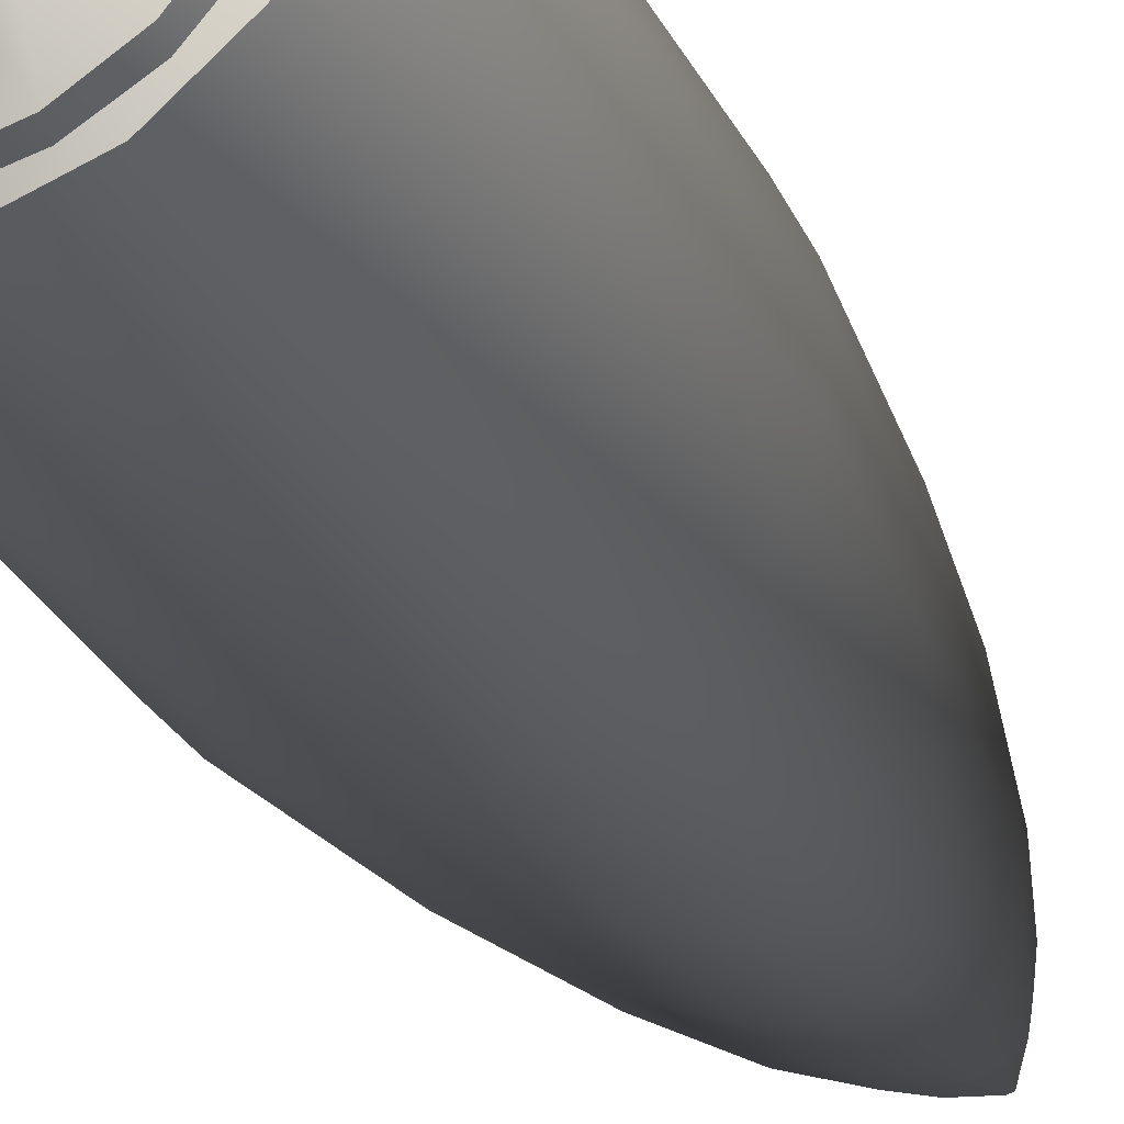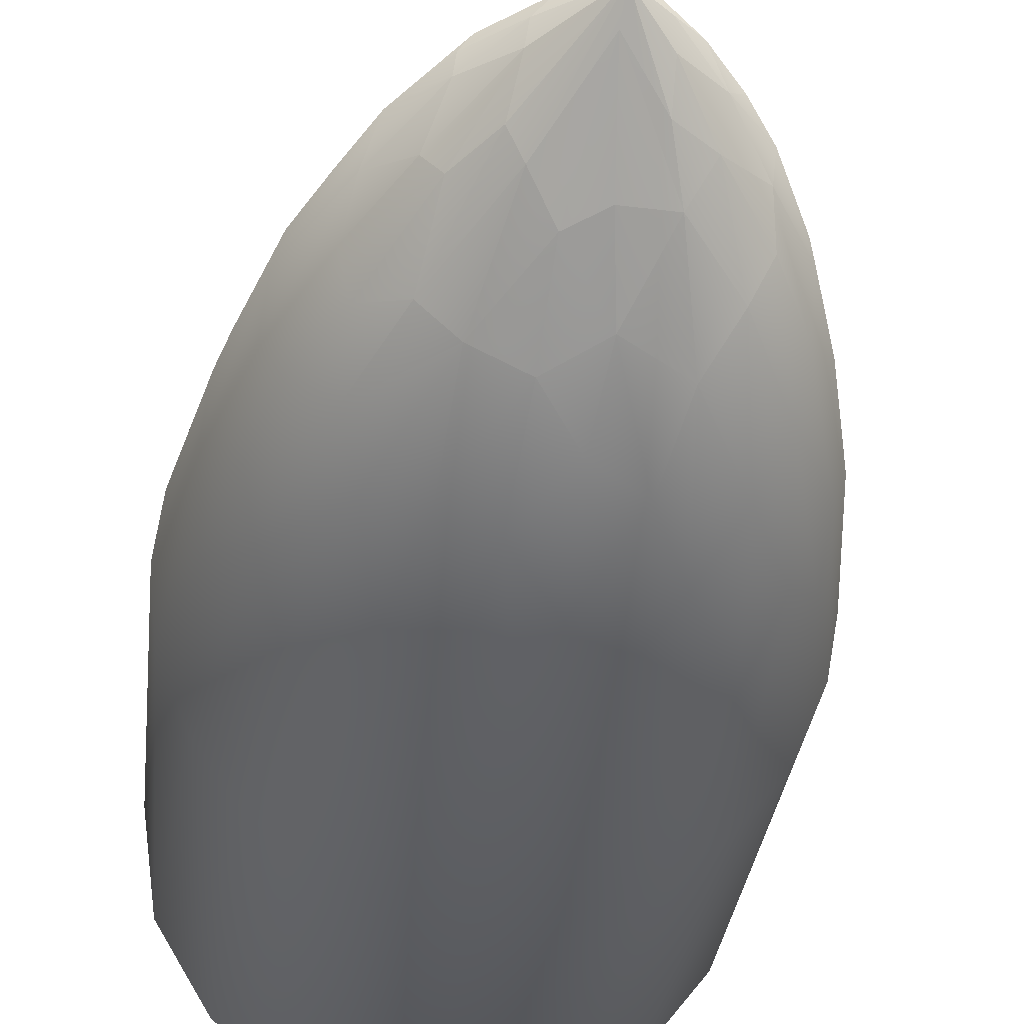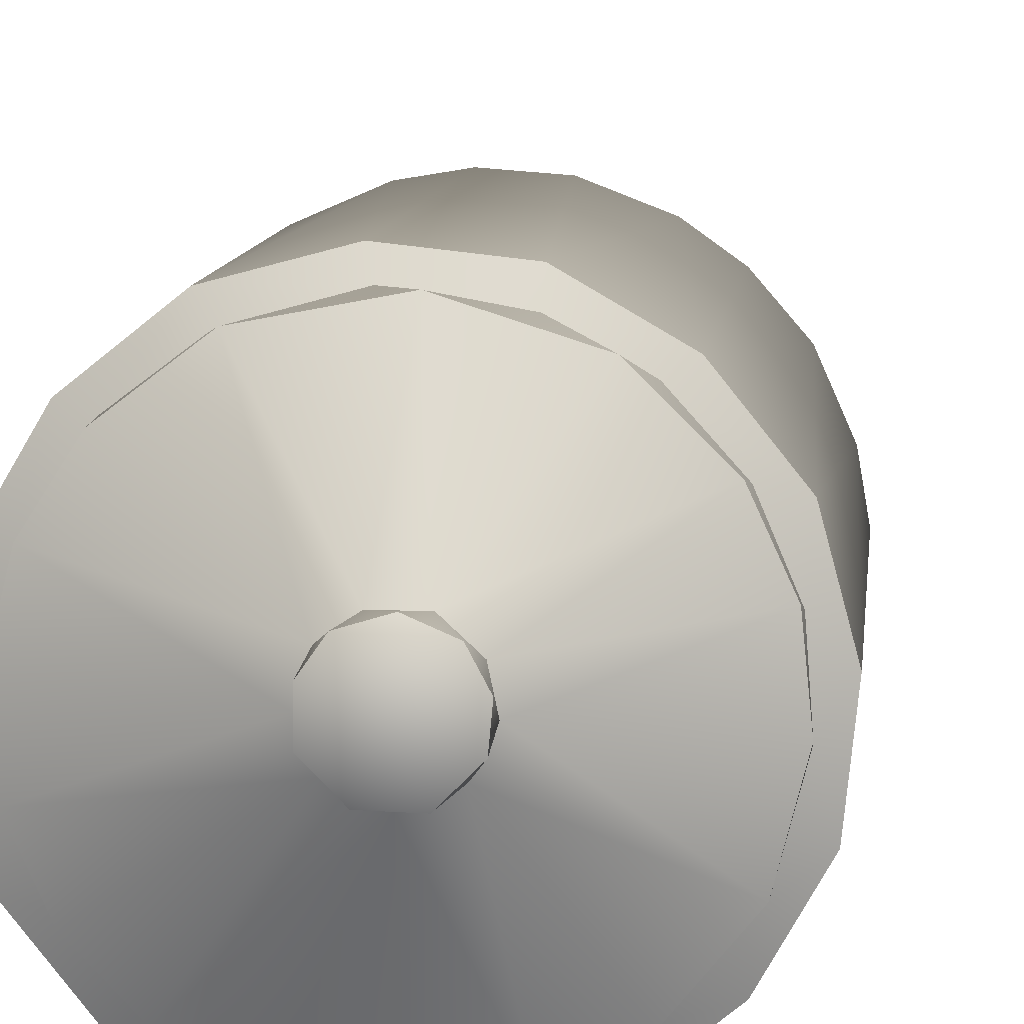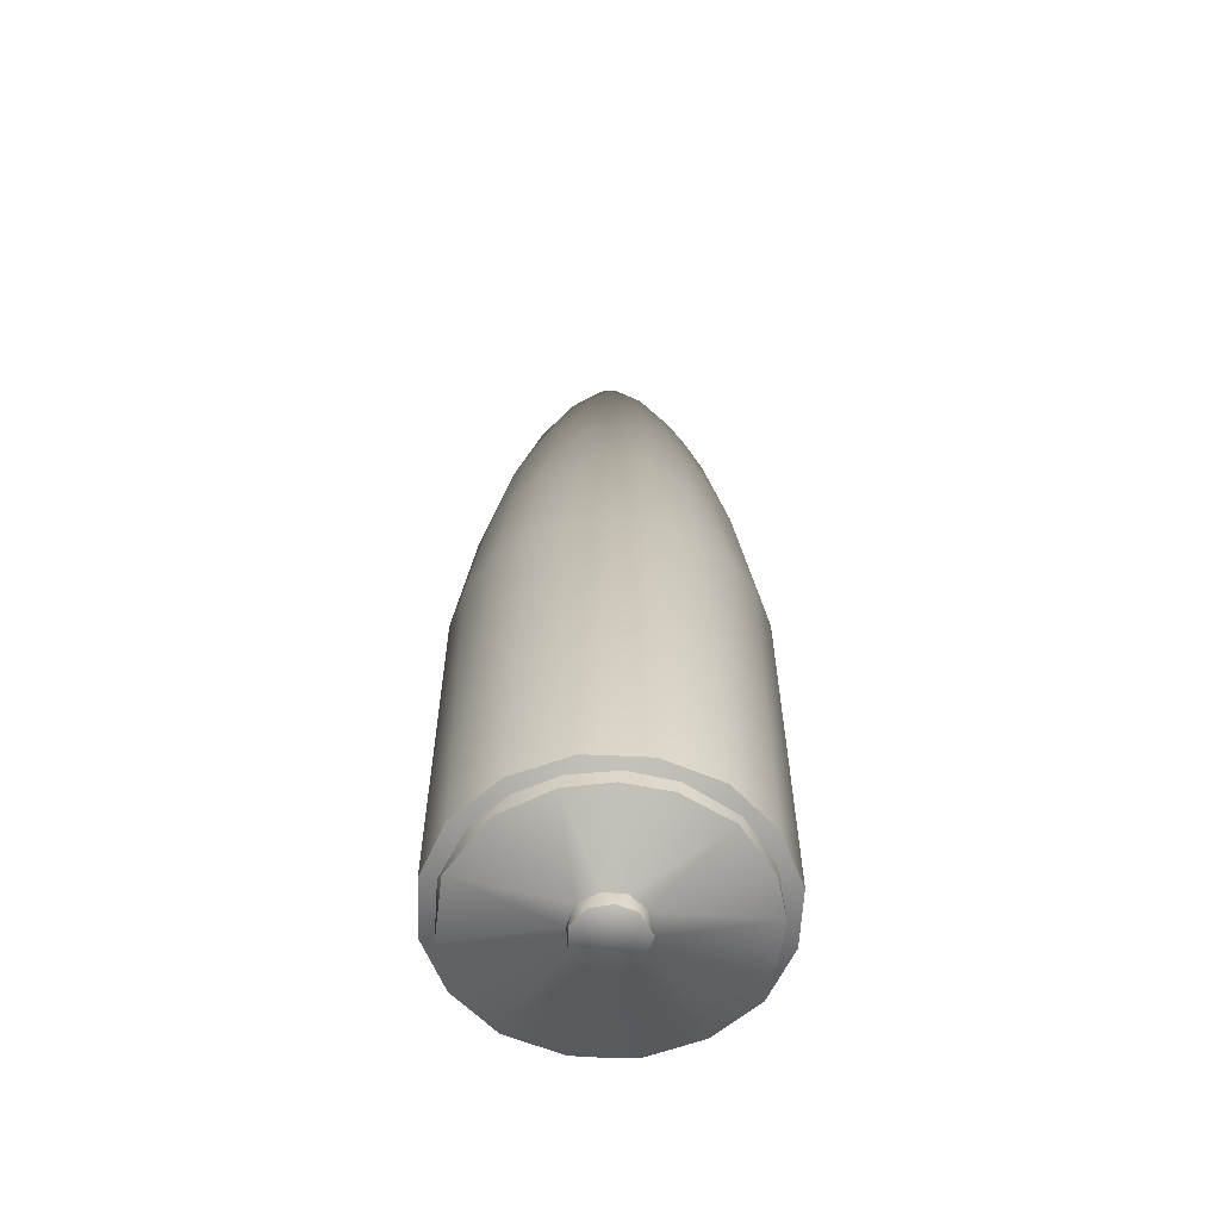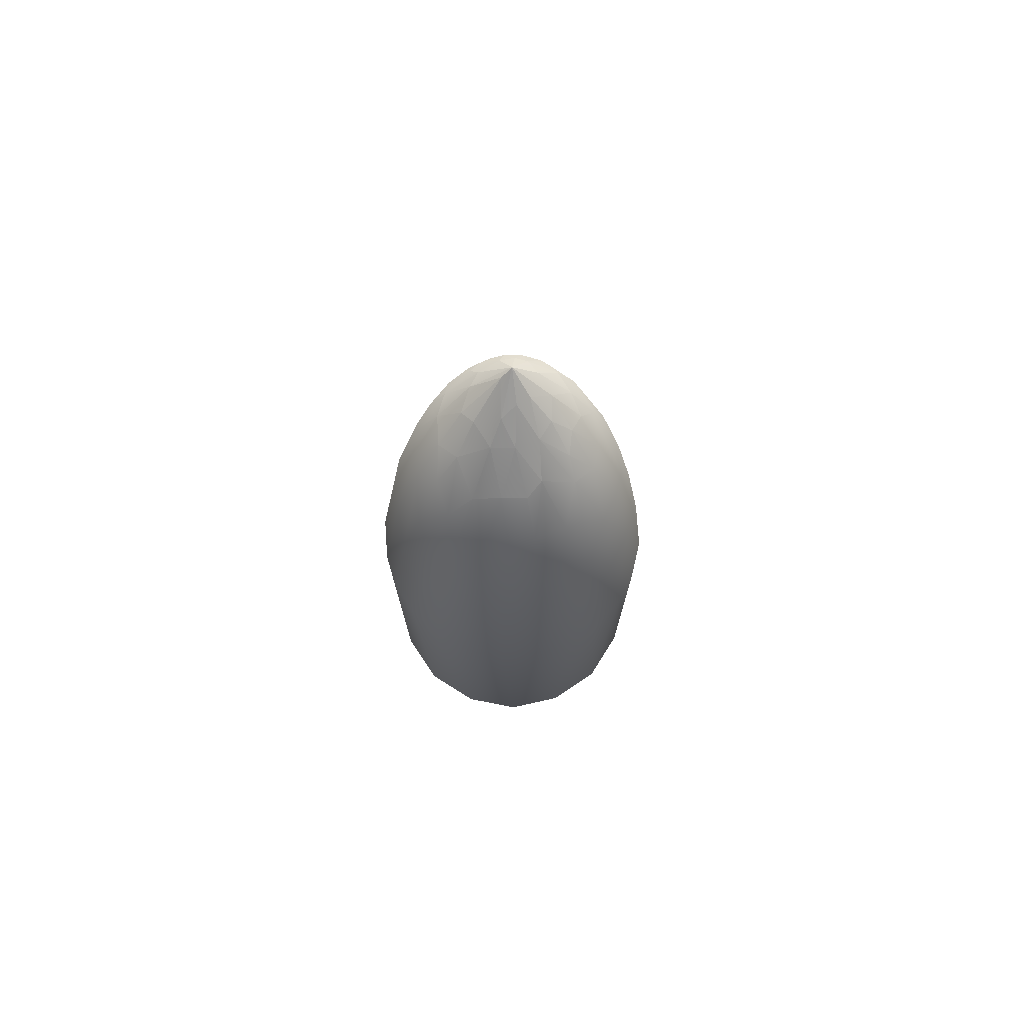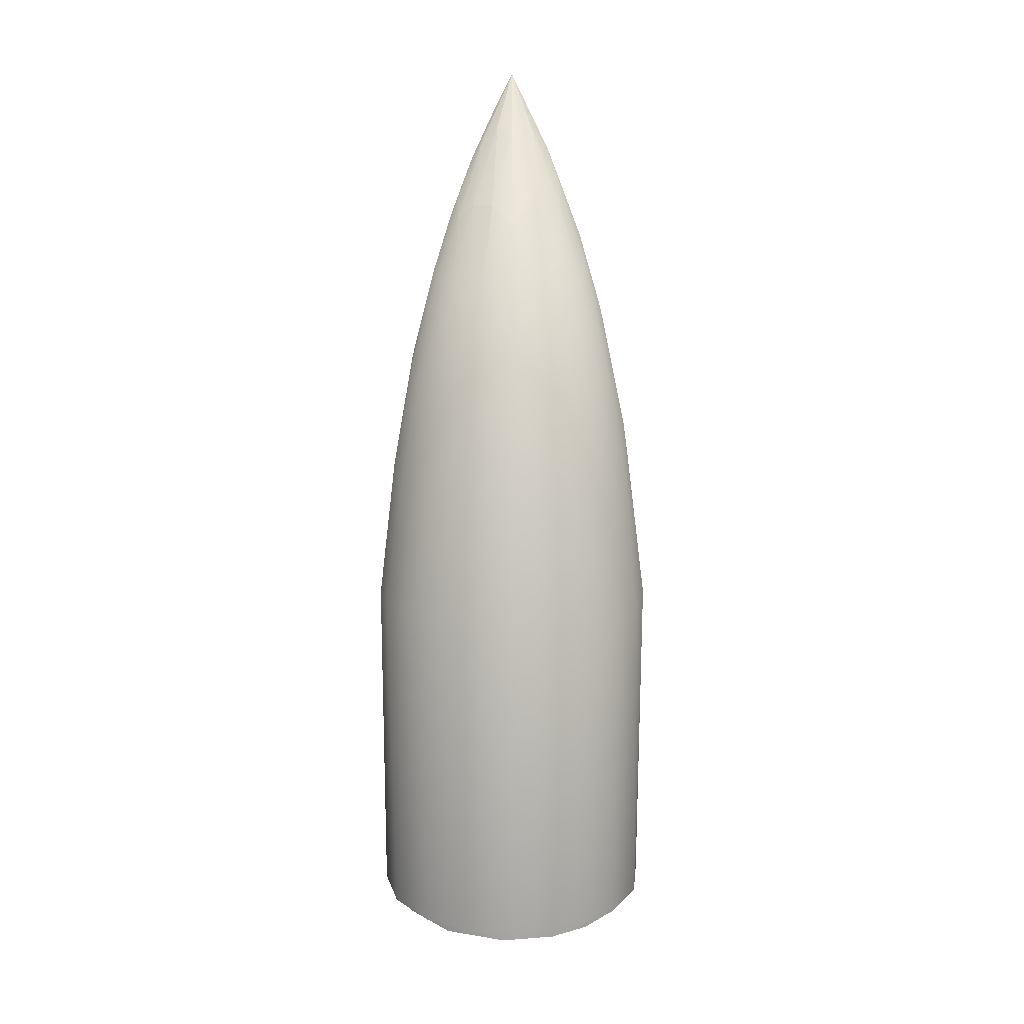
<metadata>
{"format":"obj","ext":"obj","renderer":"f3d","projection":"perspective","resolution":1024,"background":"white","views":[{"elev":-33.0,"azim":25.0,"up":"+Z"},{"elev":-21.2,"azim":175.5,"up":"+Z"},{"elev":7.8,"azim":4.6,"up":"+Z"},{"elev":-58.9,"azim":72.4,"up":"+Y"},{"elev":74.8,"azim":-117.6,"up":"+Y"},{"elev":16.8,"azim":36.1,"up":"+Y"}]}
</metadata>
<code>
o Cannon.001
v -0.002712 0.01 0.04521
v -0.003673 0.01 0.05002
v -0.02264 0.01 0.04498
v -0.02081 0.01 0.03992
v -0.03266 0.01 0.03096
v -0.038 0.01 0.03268
v -0.04252 0.01 0.01554
v -0.04786 0.01 0.01571
v -0.04482 0.01 -0.006627
v -0.05002 0.01 -0.003856
v -0.04498 0.01 -0.02283
v -0.03806 0.01 -0.02422
v -0.02815 0.01 -0.0353
v -0.03268 0.01 -0.03819
v -0.01519 0.01 -0.04256
v -0.01571 0.01 -0.04804
v -0.000572 0.01 -0.04523
v 0.003856 0.01 -0.0502
v 0.01412 0.01 -0.043
v 0.02283 0.01 -0.04517
v 0.02729 0.01 -0.03612
v 0.03819 0.01 -0.03286
v 0.03955 0.01 -0.02252
v 0.04804 0.01 -0.01589
v 0.04502 0.01 -0.004481
v 0.0502 0.01 0.003673
v 0.04401 0.01 0.01034
v 0.04517 0.01 0.02264
v 0.03824 0.01 0.02404
v 0.02834 0.01 0.03512
v 0.03286 0.01 0.038
v 0.01537 0.01 0.04238
v 0.01589 0.01 0.04786
v 0.01583 0.2784 0.01242
v 0.009069 0.3013 0.005562
v 0.006176 0.3015 0.008508
v 9.2e-05 0.3222 -9.2e-05
v 0.009087 0.2953 -0.01002
v 0.000505 0.3166 -0.003434
v 0.01338 0.2724 0.01791
v 0.02005 0.2659 -0.01424
v 0.01156 0.2968 -0.005807
v 0.007936 0.2539 0.02723
v 0.005603 0.279 0.01912
v 0.02702 0.2532 -0.009493
v 0.01752 0.2832 -0.005877
v 0.000405 0.3047 0.009082
v 0.002161 0.2189 0.03707
v 0.01129 0.2141 0.03652
v 0.03732 0.2191 -0.000142
v 0.03863 0.2042 -0.01123
v 0.03425 0.228 -0.008465
v 0.02859 0.2529 -0.001677
v 0.02018 0.2783 -0.001207
v 0.009885 0.3031 0.000747
v -0.004696 0.2539 0.02793
v -0.002175 0.2785 0.01987
v -0.001007 0.1819 0.04393
v -0.008583 0.2208 0.03575
v 0.02647 0.2586 0.005601
v 0.01681 0.2849 0.005831
v -0.01345 0.1314 0.04816
v -0.01211 0.1807 0.0422
v -0.005896 0.2984 0.0104
v 0.04834 0.1314 0.01345
v 0.04412 0.1819 0.001007
v 0.04238 0.1807 0.01211
v 0.03585 0.2189 0.01023
v -0.04905 0.1302 0.01075
v -0.04393 0.1819 -0.00119
v -0.05003 0.1308 -0.002574
v -0.02447 0.26 0.01013
v -0.03192 0.2349 0.009798
v -0.03139 0.2208 0.01912
v -0.03845 0.2042 0.01105
v -0.03844 0.1807 0.02118
v -0.0434 0.1722 0.01255
v -0.04361 0.1314 0.02445
v -0.01906 0.2737 0.01045
v -0.0212 0.2529 0.01892
v -0.03181 0.1819 0.03026
v -0.0136 0.2795 0.01405
v -0.02472 0.2189 0.02765
v -0.01568 0.2516 0.02422
v -0.03711 0.1308 0.03359
v -0.02699 0.1302 0.04233
v -0.009077 0.2731 0.02
v -0.01788 0.2141 0.03372
v -0.02173 0.1722 0.0396
v 0.02463 0.1314 0.04361
v 0.02137 0.1807 0.03844
v 0.01273 0.1722 0.0434
v 0.02 0.2349 0.02686
v 0.01808 0.2189 0.03249
v 0.03044 0.1819 0.03181
v 0.02326 0.2539 0.01638
v 0.02783 0.2189 0.02472
v 0.03378 0.1308 0.03711
v 0.04251 0.1302 0.02699
v 0.0339 0.2141 0.01788
v 0.03979 0.1722 0.02173
v 0.002574 0.1308 -0.05022
v -0.01075 0.1302 -0.04924
v 0.001191 0.1819 -0.04412
v -0.01255 0.1722 -0.04359
v -0.0179 0.2189 -0.03268
v -0.02496 0.2289 -0.02466
v -0.01426 0.2611 -0.02198
v -0.01974 0.2668 -0.01419
v -0.01105 0.2042 -0.03863
v -0.02118 0.1807 -0.03862
v -0.02838 0.1816 -0.03362
v -0.02952 0.2347 -0.01584
v -0.02341 0.2659 -0.006878
v -0.01365 0.2914 -0.00612
v -0.02219 0.2728 -0.001149
v -0.01483 0.2914 0.001709
v -0.006744 0.3087 -0.00209
v -0.02445 0.1314 -0.04379
v -0.03377 0.1972 -0.02414
v -0.006498 0.3087 0.002608
v -0.03083 0.2413 -0.007698
v -0.03359 0.1308 -0.03729
v -0.03972 0.1813 -0.01891
v -0.03981 0.1972 -0.0116
v -0.0119 0.2936 0.007312
v -0.04233 0.1302 -0.02717
v -0.03714 0.2191 -4.2e-05
v -0.03197 0.2396 0.003568
v -0.04816 0.1314 -0.01364
v -0.002391 0.1308 0.05003
v 0.01094 0.1302 0.04905
v 0.05022 0.1308 0.002391
v 0.02739 0.2401 -0.01706
v 0.01419 0.2668 -0.01992
v 0.04924 0.1302 -0.01094
v 0.04359 0.1722 -0.01273
v 0.03645 0.1972 -0.02017
v 0.02466 0.2289 -0.02514
v 0.004806 0.289 -0.0154
v -0.001123 0.294 -0.0141
v 0.032 0.1819 -0.03044
v 0.01584 0.2347 -0.0297
v 0.005548 0.2662 -0.02391
v 0.04379 0.1314 -0.02463
v 0.02131 0.205 -0.03409
v 0.00699 0.2356 -0.03277
v -0.003211 0.2743 -0.02154
v 0.03729 0.1308 -0.03378
v 0.02191 0.1722 -0.03979
v 0.0116 0.1972 -0.04
v -0.001493 0.2529 -0.02859
v 0.02717 0.1302 -0.04251
v -0.009558 0.2895 -0.01269
v -0.006727 0.3027 -0.007342
v -0.001977 0.2189 -0.03725
v -0.01076 0.2424 -0.02989
v 0.01364 0.1314 -0.04834
v 0.04513 0.005 -0.003157
v 0.04045 0.005 -0.02086
v 0.02834 0.005 -0.0353
v 0.01537 0.005 -0.04256
v 0.000756 0.005 -0.04523
v -0.01393 0.005 -0.043
v -0.02711 0.005 -0.03612
v -0.03733 0.005 -0.02533
v -0.0435 0.005 -0.01182
v -0.04494 0.005 0.002973
v -0.04151 0.005 0.01743
v -0.03356 0.005 0.02999
v -0.019 0.005 0.04109
v 0.002895 0.005 0.04521
v 0.02412 0.005 0.03842
v 0.03751 0.005 0.02515
v 0.04368 0.005 0.01163
v -0.00021 0.005 -0.0115
v 0.007871 0.005 -0.008269
v 0.01131 0.005 -0.001356
v 0.009903 0.005 0.005288
v 0.004277 0.005 0.01052
v -0.003502 0.005 0.01051
v -0.008989 0.005 0.00661
v -0.01117 0.005 -0.000794
v -0.008086 0.005 -0.007871
v 0.01044 0 -0.004605
v 0.004277 0 -0.01071
v -0.004421 0 -0.01044
v -0.01052 0 -0.004277
v -0.01051 -0 0.003502
v -0.00661 -0 0.008989
v 0.000794 -0 0.01117
v 0.007871 -0 0.008086
v 0.01107 -0 0.002094
f 1 2 3
f 1 3 4
f 4 3 5
f 5 3 6
f 5 6 7
f 7 6 8
f 7 8 9
f 9 8 10
f 9 10 11
f 9 11 12
f 12 11 13
f 13 11 14
f 13 14 15
f 15 14 16
f 15 16 17
f 16 18 17
f 17 18 19
f 19 18 20
f 19 20 21
f 21 20 22
f 21 22 23
f 23 22 24
f 23 24 25
f 25 24 26
f 25 26 27
f 27 26 28
f 27 28 29
f 29 28 30
f 30 28 31
f 30 31 32
f 32 31 33
f 32 33 1
f 1 33 2
f 34 35 36
f 36 35 37
f 38 39 37
f 40 34 36
f 41 38 42
f 42 38 37
f 43 40 44
f 44 40 36
f 45 41 46
f 46 41 42
f 44 36 47
f 47 36 37
f 48 49 43
f 50 51 52
f 52 45 53
f 53 45 46
f 53 46 54
f 54 46 55
f 55 46 42
f 55 42 37
f 48 43 56
f 56 43 44
f 56 44 57
f 57 44 47
f 50 52 53
f 58 48 59
f 59 48 56
f 50 53 60
f 60 53 54
f 60 54 61
f 61 54 55
f 62 58 63
f 63 58 59
f 57 47 64
f 65 66 67
f 67 66 68
f 68 66 50
f 68 50 60
f 69 70 71
f 72 73 74
f 74 73 75
f 74 75 76
f 76 75 77
f 76 77 78
f 79 72 80
f 80 72 74
f 81 74 76
f 81 76 78
f 82 79 80
f 80 74 83
f 83 74 81
f 82 80 84
f 84 80 83
f 81 85 86
f 37 64 47
f 56 87 84
f 56 84 88
f 56 88 59
f 59 88 63
f 63 88 89
f 63 89 62
f 90 91 92
f 93 94 95
f 95 94 91
f 95 91 90
f 96 40 93
f 96 93 97
f 97 93 95
f 34 40 96
f 95 98 99
f 61 34 96
f 37 35 55
f 55 35 61
f 61 96 60
f 60 96 100
f 60 100 68
f 68 100 67
f 67 100 101
f 67 101 65
f 102 103 104
f 104 103 105
f 106 107 108
f 108 107 109
f 110 105 111
f 110 111 106
f 106 111 112
f 106 112 107
f 107 113 109
f 109 114 115
f 115 114 116
f 115 116 117
f 115 117 118
f 105 103 119
f 105 119 111
f 107 120 113
f 109 113 114
f 118 117 121
f 118 121 37
f 111 119 112
f 107 112 120
f 113 122 114
f 119 123 112
f 114 122 116
f 112 123 120
f 120 124 113
f 113 124 125
f 113 125 122
f 117 126 121
f 123 127 120
f 122 125 128
f 122 128 129
f 122 129 116
f 116 72 117
f 120 127 124
f 116 129 72
f 72 79 117
f 117 79 126
f 125 70 128
f 129 73 72
f 121 126 64
f 121 64 37
f 124 127 130
f 124 130 125
f 126 79 82
f 130 71 70
f 75 128 70
f 75 70 77
f 77 70 69
f 77 69 78
f 78 85 81
f 64 82 87
f 87 82 84
f 84 83 88
f 88 83 81
f 88 81 89
f 89 81 86
f 89 86 62
f 64 87 57
f 57 87 56
f 125 130 70
f 128 75 129
f 129 75 73
f 126 82 64
f 58 92 49
f 131 132 58
f 58 132 92
f 49 92 91
f 49 91 94
f 92 132 90
f 90 98 95
f 35 34 61
f 96 97 100
f 100 97 95
f 100 95 101
f 101 95 99
f 101 99 65
f 65 133 66
f 50 66 51
f 52 134 45
f 45 134 41
f 41 135 38
f 62 131 58
f 48 58 49
f 49 94 43
f 43 94 93
f 43 93 40
f 133 136 66
f 66 136 137
f 134 138 139
f 134 139 135
f 38 135 140
f 51 137 138
f 140 141 39
f 138 142 139
f 139 143 135
f 135 144 140
f 137 136 145
f 137 145 138
f 139 146 143
f 135 143 144
f 138 145 142
f 139 142 146
f 143 147 144
f 140 144 148
f 140 148 141
f 145 149 142
f 142 150 146
f 143 146 151
f 143 151 147
f 144 147 152
f 144 152 148
f 149 153 142
f 142 153 150
f 141 154 39
f 39 154 155
f 39 155 37
f 146 150 151
f 147 156 152
f 141 148 154
f 151 104 147
f 147 104 156
f 152 156 157
f 152 157 148
f 148 157 108
f 148 108 154
f 150 153 158
f 150 158 151
f 151 158 104
f 156 110 157
f 155 118 37
f 158 102 104
f 156 104 110
f 157 106 108
f 108 109 154
f 155 154 115
f 155 115 118
f 104 105 110
f 157 110 106
f 154 109 115
f 66 137 51
f 52 51 138
f 52 138 134
f 41 134 135
f 38 140 39
f 10 8 69
f 8 78 69
f 78 8 6
f 78 6 85
f 85 6 86
f 86 6 3
f 86 3 62
f 2 62 3
f 2 131 62
f 33 132 2
f 2 132 131
f 33 90 132
f 90 33 31
f 90 31 98
f 98 31 99
f 99 31 28
f 99 28 65
f 26 65 28
f 26 133 65
f 24 136 26
f 26 136 133
f 24 145 136
f 145 24 22
f 145 22 149
f 149 22 153
f 153 22 20
f 153 20 158
f 18 158 20
f 18 102 158
f 16 103 18
f 18 103 102
f 16 119 103
f 119 16 14
f 119 14 123
f 123 14 127
f 127 14 11
f 127 11 130
f 10 130 11
f 69 71 10
f 10 71 130
f 25 159 160
f 25 160 23
f 23 160 161
f 23 161 21
f 21 161 162
f 21 162 19
f 19 162 163
f 19 163 17
f 17 163 164
f 17 164 15
f 15 164 165
f 15 165 13
f 13 165 166
f 13 166 12
f 12 166 167
f 12 167 9
f 9 167 168
f 9 168 7
f 7 168 169
f 7 169 170
f 7 170 5
f 5 170 171
f 5 171 4
f 4 171 1
f 1 171 172
f 1 172 32
f 32 172 173
f 32 173 30
f 30 173 174
f 30 174 29
f 29 174 175
f 29 175 27
f 27 175 159
f 27 159 25
f 176 163 162
f 176 162 177
f 177 162 161
f 177 161 160
f 177 160 178
f 178 160 159
f 178 159 175
f 178 175 179
f 179 175 174
f 179 174 180
f 180 174 173
f 173 172 180
f 180 172 181
f 181 172 171
f 181 171 182
f 182 171 170
f 182 170 169
f 182 169 183
f 183 169 168
f 183 168 167
f 183 167 184
f 184 167 166
f 184 166 165
f 184 165 176
f 176 165 164
f 176 164 163
f 178 185 177
f 177 185 186
f 177 186 176
f 176 186 187
f 176 187 184
f 184 187 188
f 184 188 183
f 183 188 189
f 183 189 182
f 182 189 190
f 182 190 181
f 181 190 191
f 181 191 180
f 180 191 192
f 180 192 179
f 179 192 193
f 179 193 178
f 178 193 185
f 190 189 188
f 190 192 191
f 190 193 192
f 190 185 193
f 186 185 190
f 190 187 186
f 188 187 190

</code>
